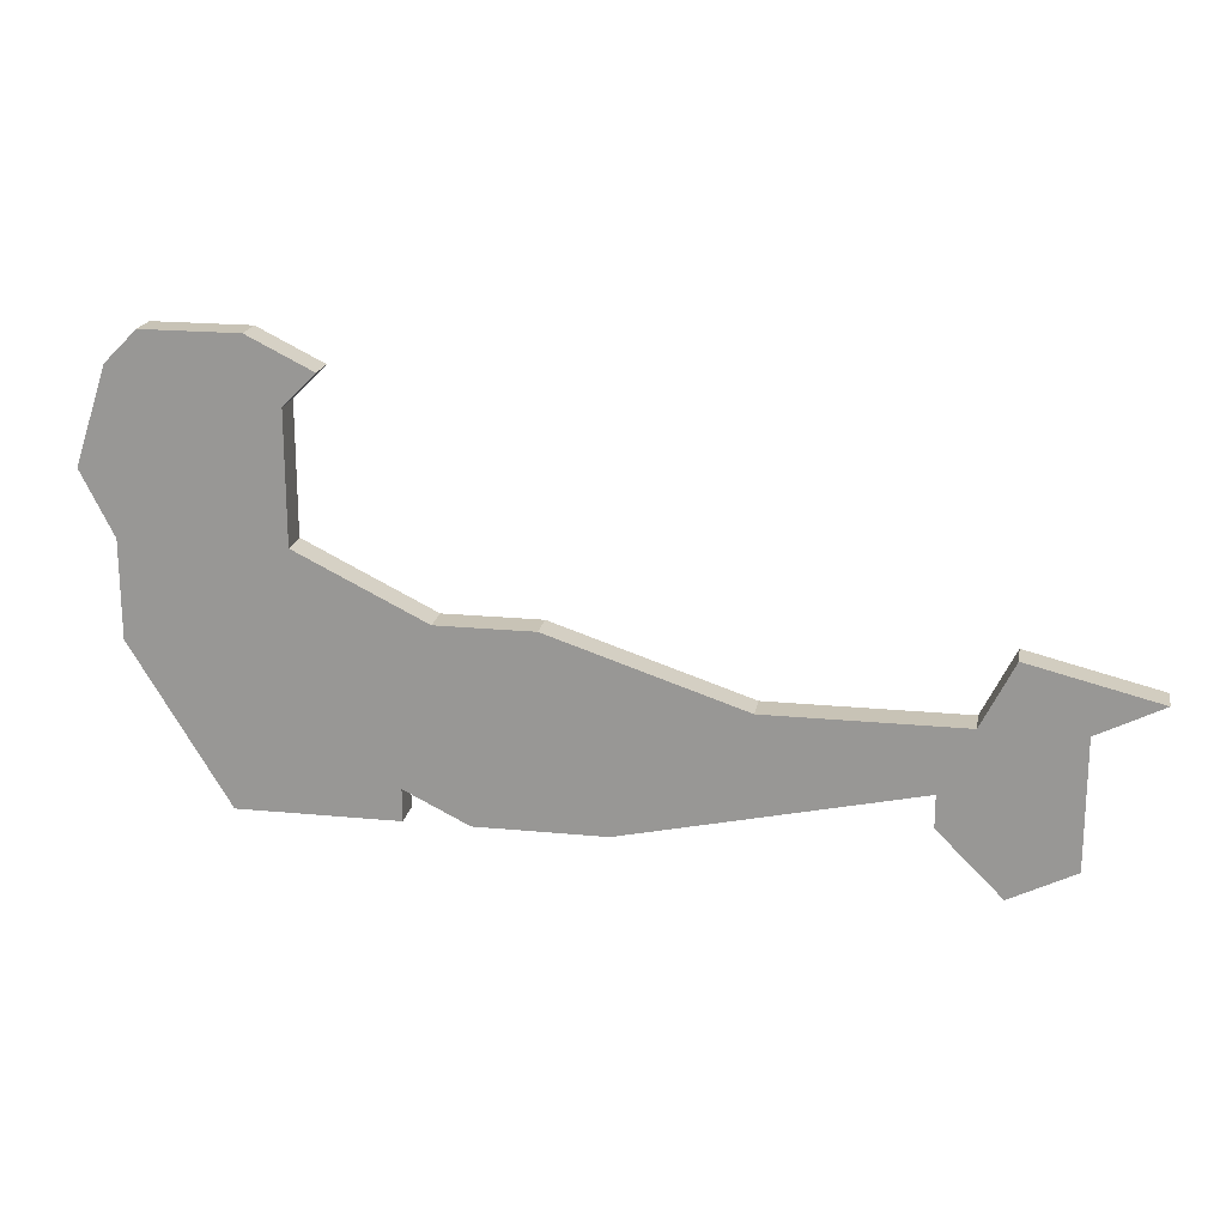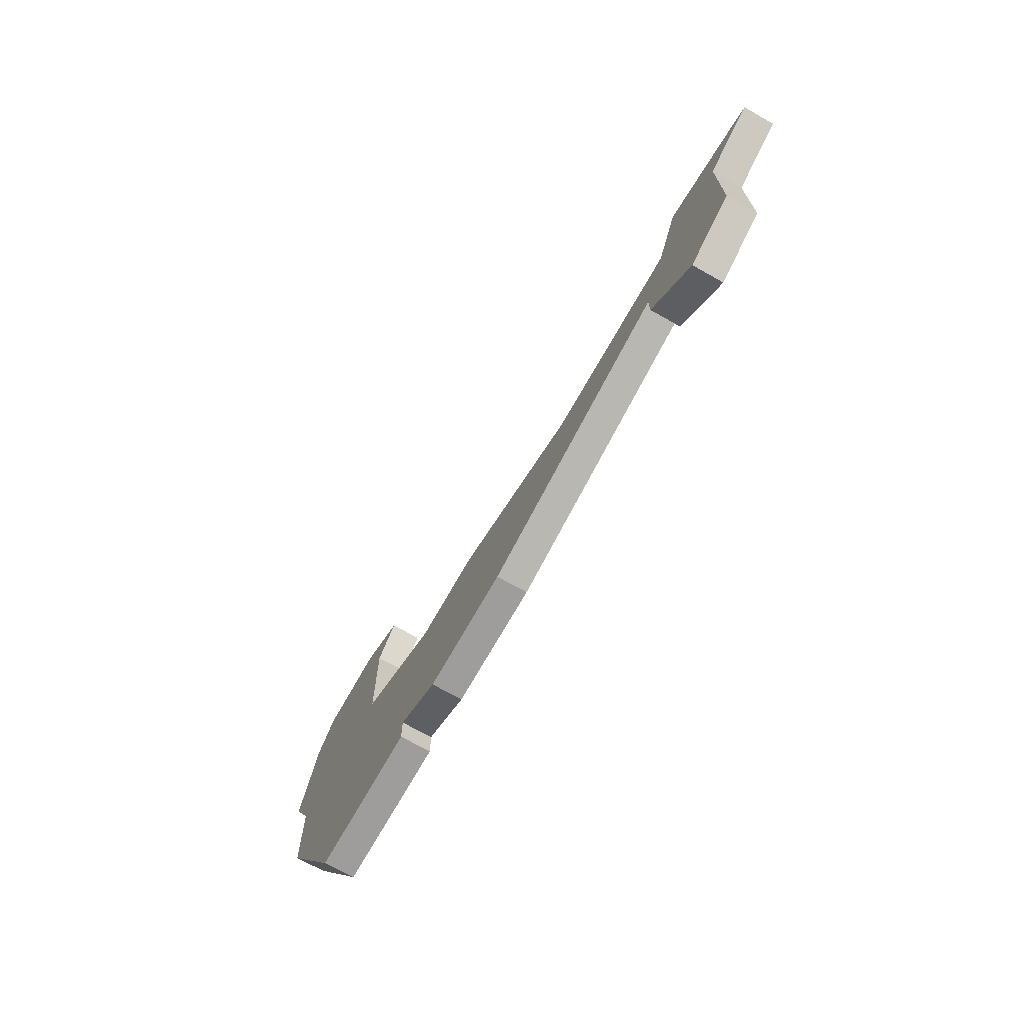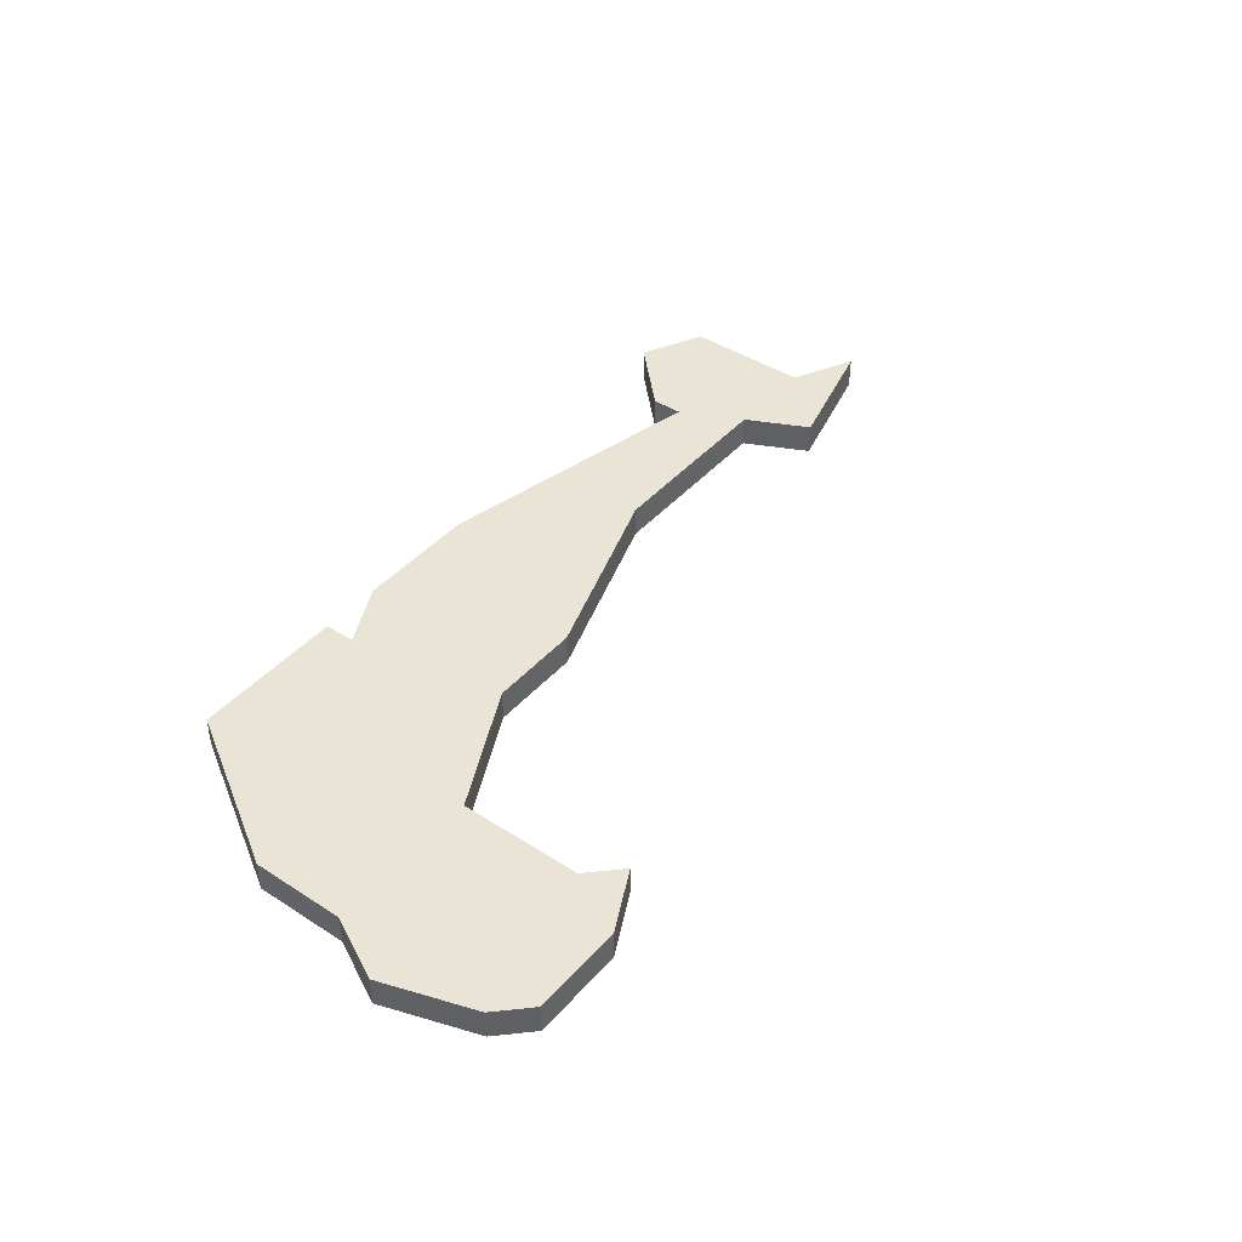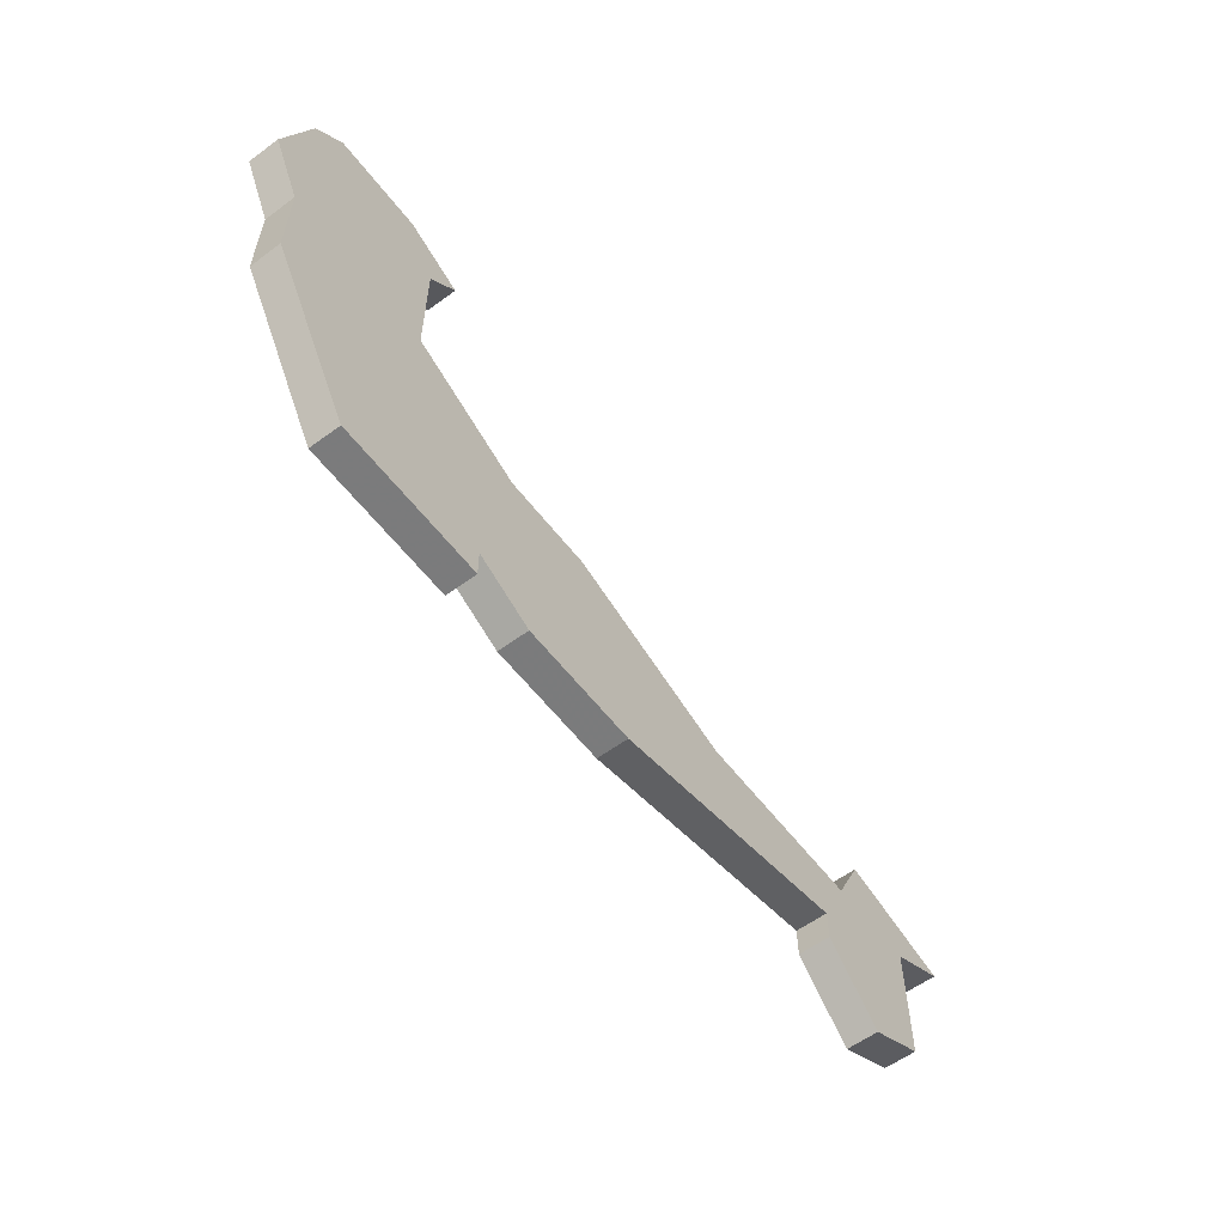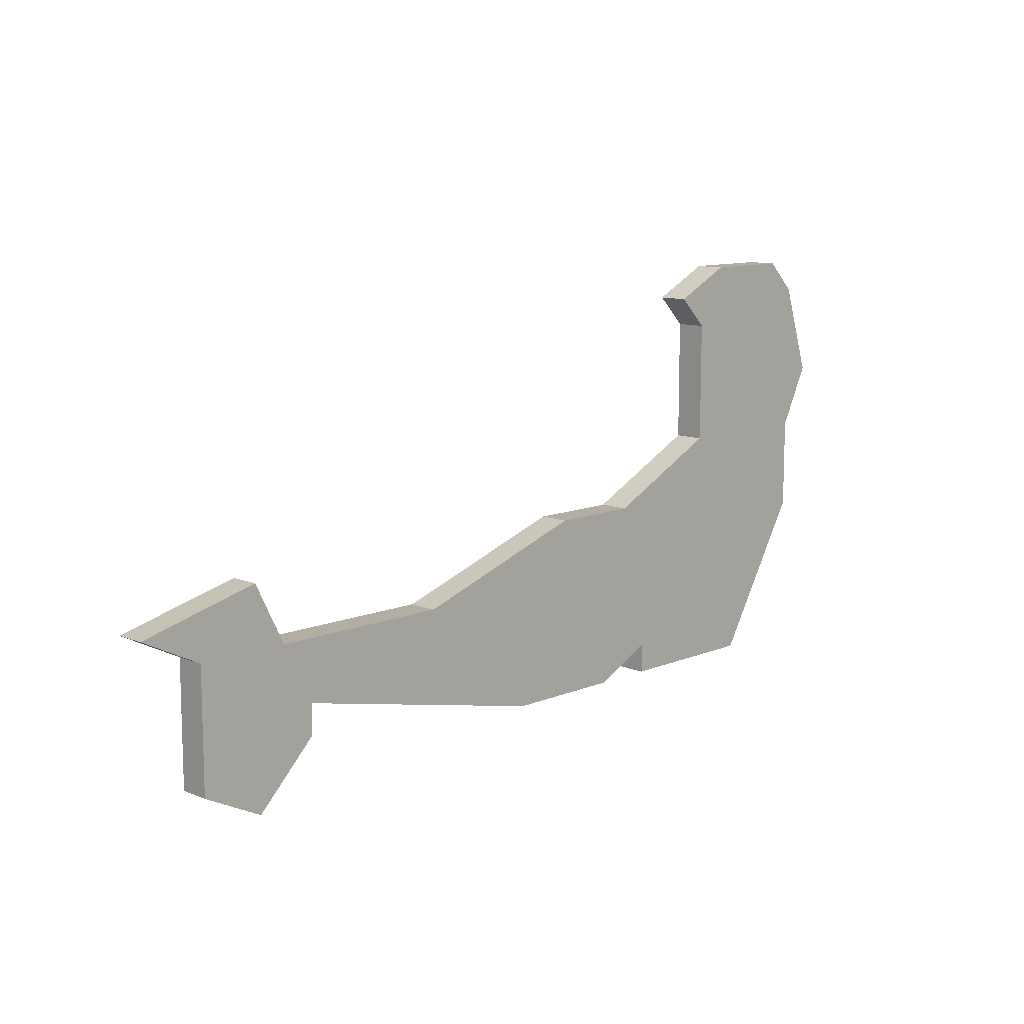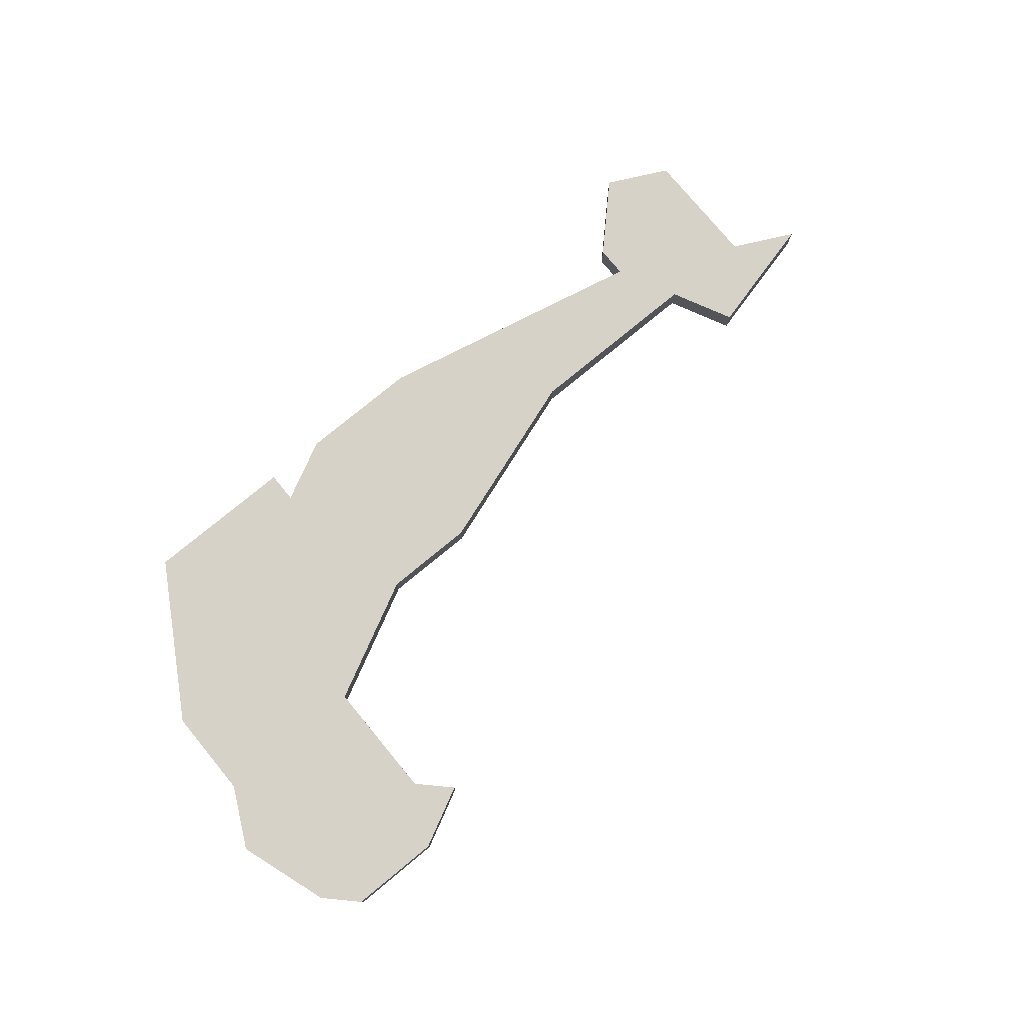
<metadata>
{"format":"obj","ext":"obj","renderer":"f3d","projection":"perspective","resolution":1024,"background":"white","views":[{"elev":19.5,"azim":-169.8,"up":"+Y"},{"elev":-70.7,"azim":-119.4,"up":"+Y"},{"elev":42.6,"azim":127.7,"up":"+Z"},{"elev":-58.4,"azim":127.2,"up":"+Y"},{"elev":11.0,"azim":-45.3,"up":"+Y"},{"elev":77.5,"azim":140.5,"up":"+Z"}]}
</metadata>
<code>
v 2948 -599 0
v 2948 -599 1
v 2972 -596 0
v 2972 -596 1
v 2972 -592 0
v 2972 -592 1
v 2963 -604 0
v 2963 -604 1
v 2971 -591 0
v 2971 -591 1
v 2954 -603 0
v 2954 -603 1
v 2954 -602 0
v 2954 -602 1
v 2978 -594 0
v 2978 -594 1
v 2953 -600 0
v 2953 -600 1
v 2969 -603 0
v 2969 -603 1
v 2969 -604 0
v 2969 -604 1
v 2977 -596 0
v 2977 -596 1
v 2977 -599 0
v 2977 -599 1
v 2977 -591 0
v 2977 -591 1
v 2952 -605 0
v 2952 -605 1
v 2952 -598 0
v 2952 -598 1
v 2968 -598 0
v 2968 -598 1
v 2976 -590 0
v 2976 -590 1
v 2959 -600 0
v 2959 -600 1
v 2967 -604 0
v 2967 -604 1
v 2950 -604 0
v 2950 -604 1
v 2950 -600 0
v 2950 -600 1
v 2974 -604 0
v 2974 -604 1
v 2965 -598 0
v 2965 -598 1
v 2973 -590 0
v 2973 -590 1
f 11 29 41
f 13 11 41
f 7 13 37
f 39 7 47
f 17 13 41
f 31 43 1
f 17 43 31
f 13 17 37
f 7 37 47
f 17 41 43
f 47 33 39
f 33 19 39
f 45 21 19
f 3 19 33
f 25 45 3
f 19 3 45
f 23 25 3
f 49 5 9
f 35 5 49
f 5 27 15
f 27 5 35
f 15 23 5
f 23 3 5
f 42 30 12
f 42 12 14
f 38 14 8
f 48 8 40
f 42 14 18
f 2 44 32
f 32 44 18
f 38 18 14
f 48 38 8
f 44 42 18
f 40 34 48
f 40 20 34
f 20 22 46
f 34 20 4
f 4 46 26
f 46 4 20
f 4 26 24
f 10 6 50
f 50 6 36
f 16 28 6
f 36 6 28
f 6 24 16
f 6 4 24
f 38 48 37
f 37 48 47
f 18 38 17
f 17 38 37
f 32 18 31
f 31 18 17
f 2 32 1
f 1 32 31
f 44 2 43
f 43 2 1
f 42 44 41
f 41 44 43
f 30 42 29
f 29 42 41
f 12 30 11
f 11 30 29
f 14 12 13
f 13 12 11
f 8 14 7
f 7 14 13
f 40 8 39
f 39 8 7
f 20 40 19
f 19 40 39
f 22 20 21
f 21 20 19
f 46 22 45
f 45 22 21
f 26 46 25
f 25 46 45
f 24 26 23
f 23 26 25
f 16 24 15
f 15 24 23
f 28 16 27
f 27 16 15
f 36 28 35
f 35 28 27
f 50 36 49
f 49 36 35
f 10 50 9
f 9 50 49
f 6 10 5
f 5 10 9
f 4 6 3
f 3 6 5
f 48 34 47
f 47 34 33
f 34 4 33
f 33 4 3

</code>
